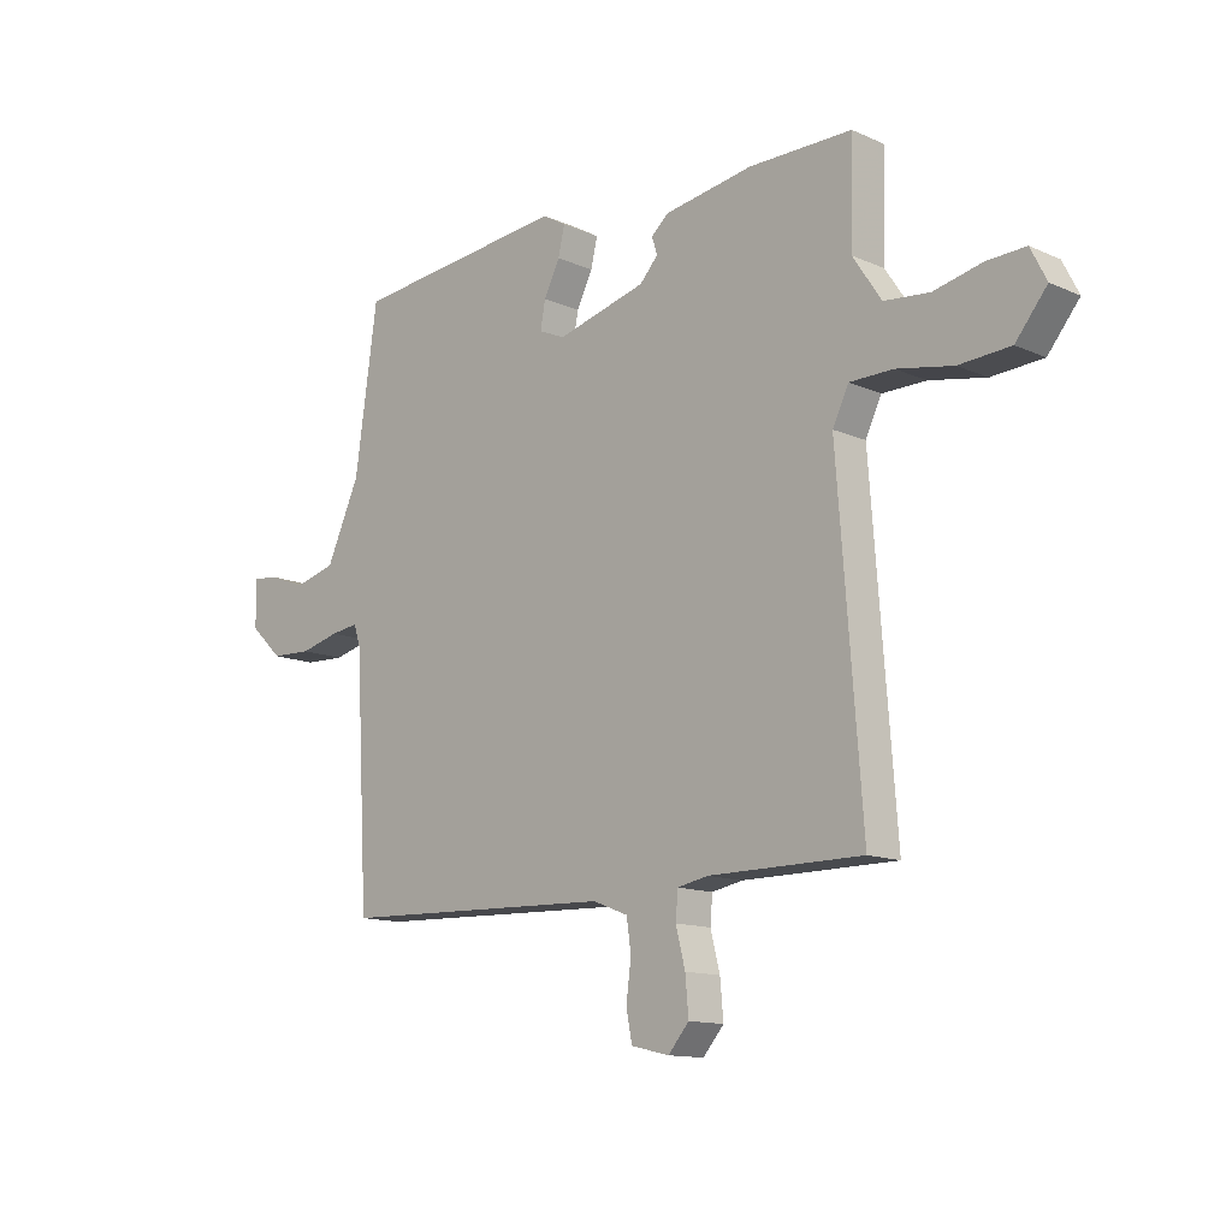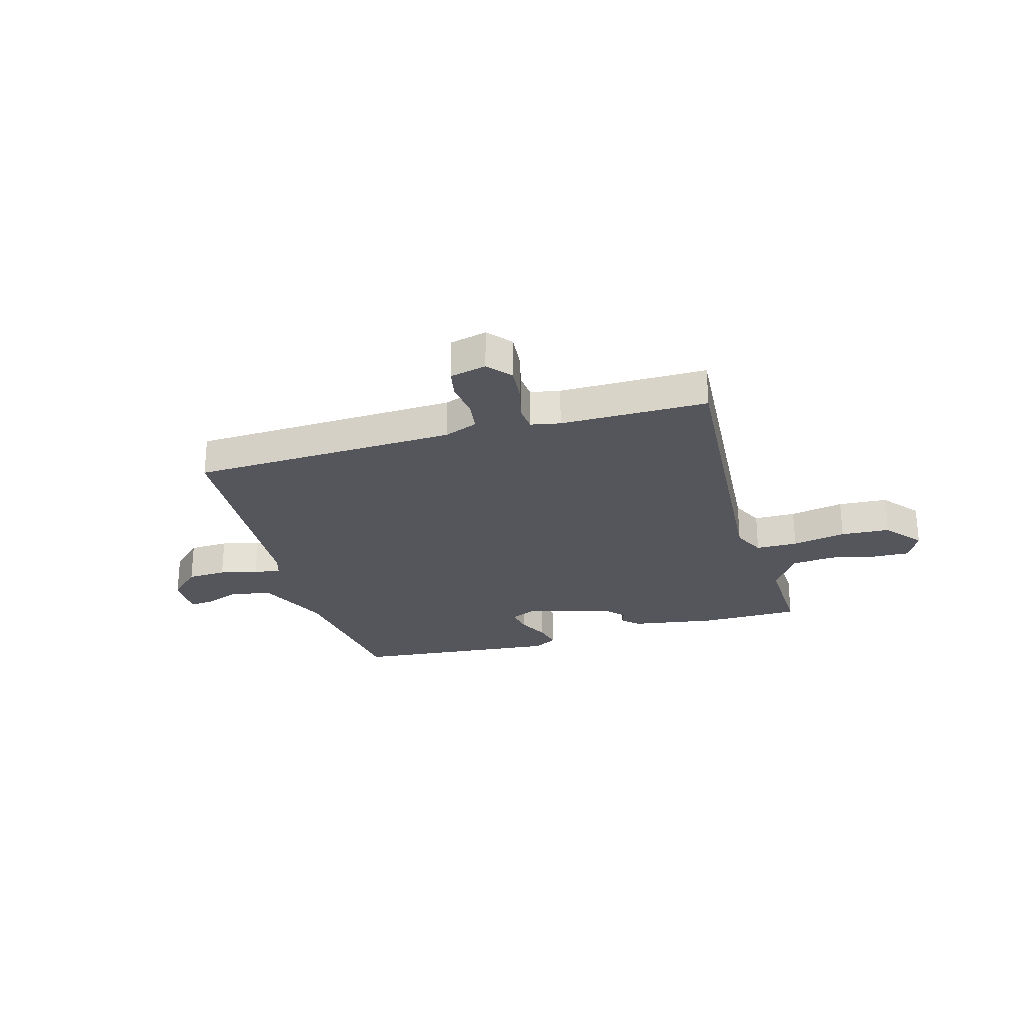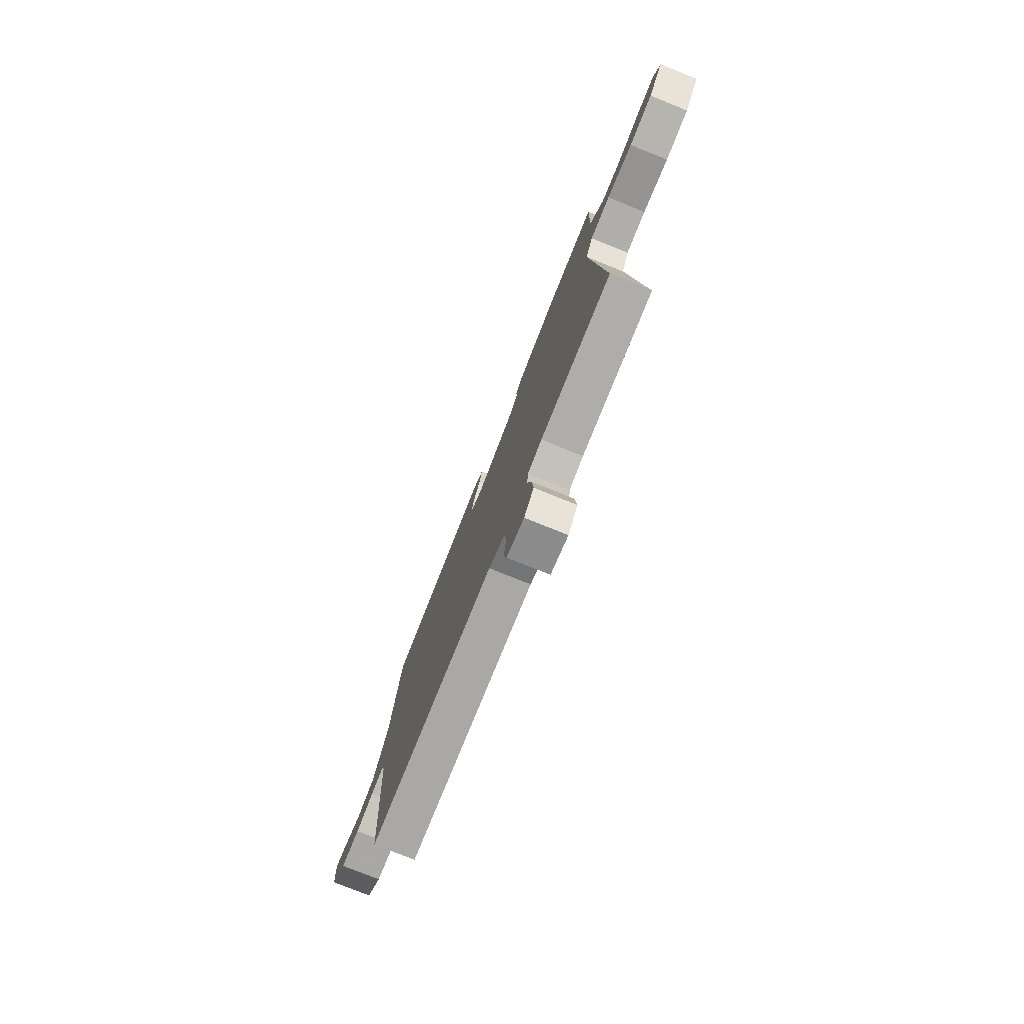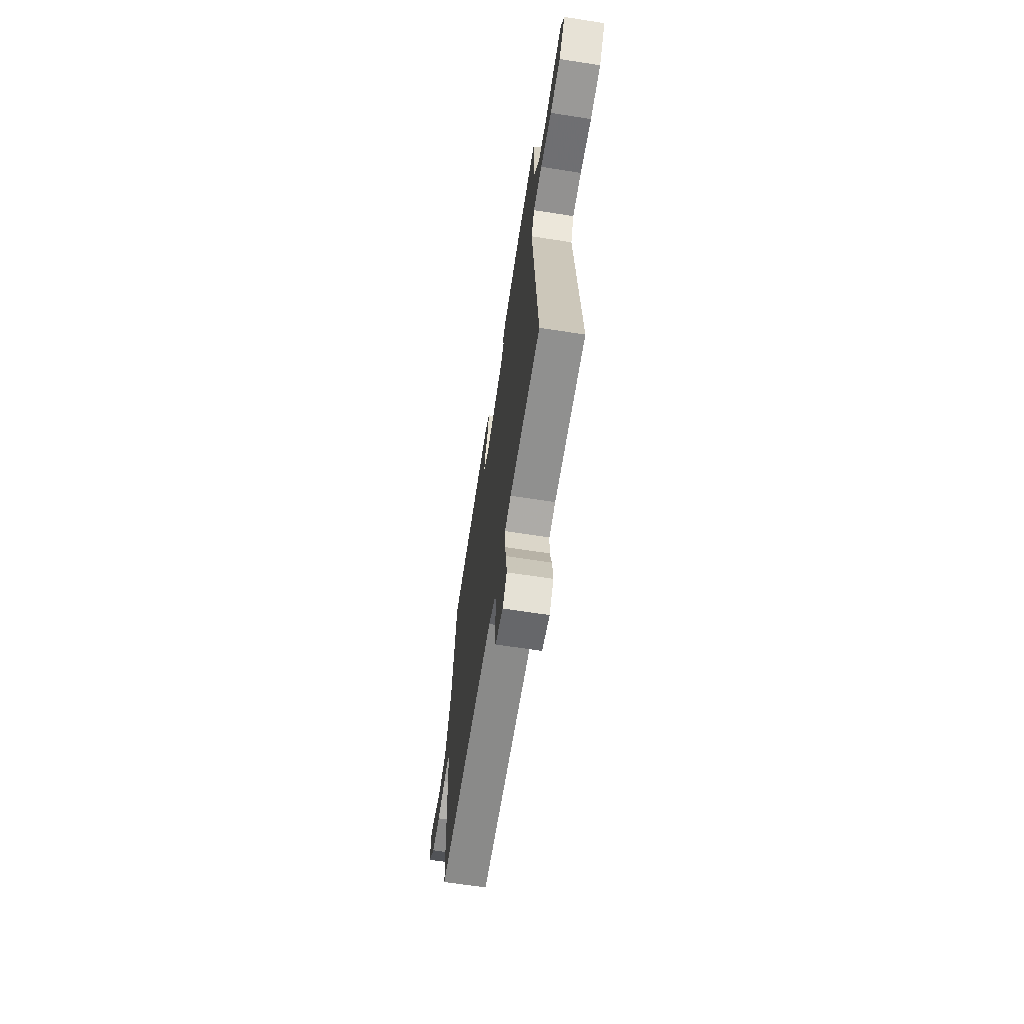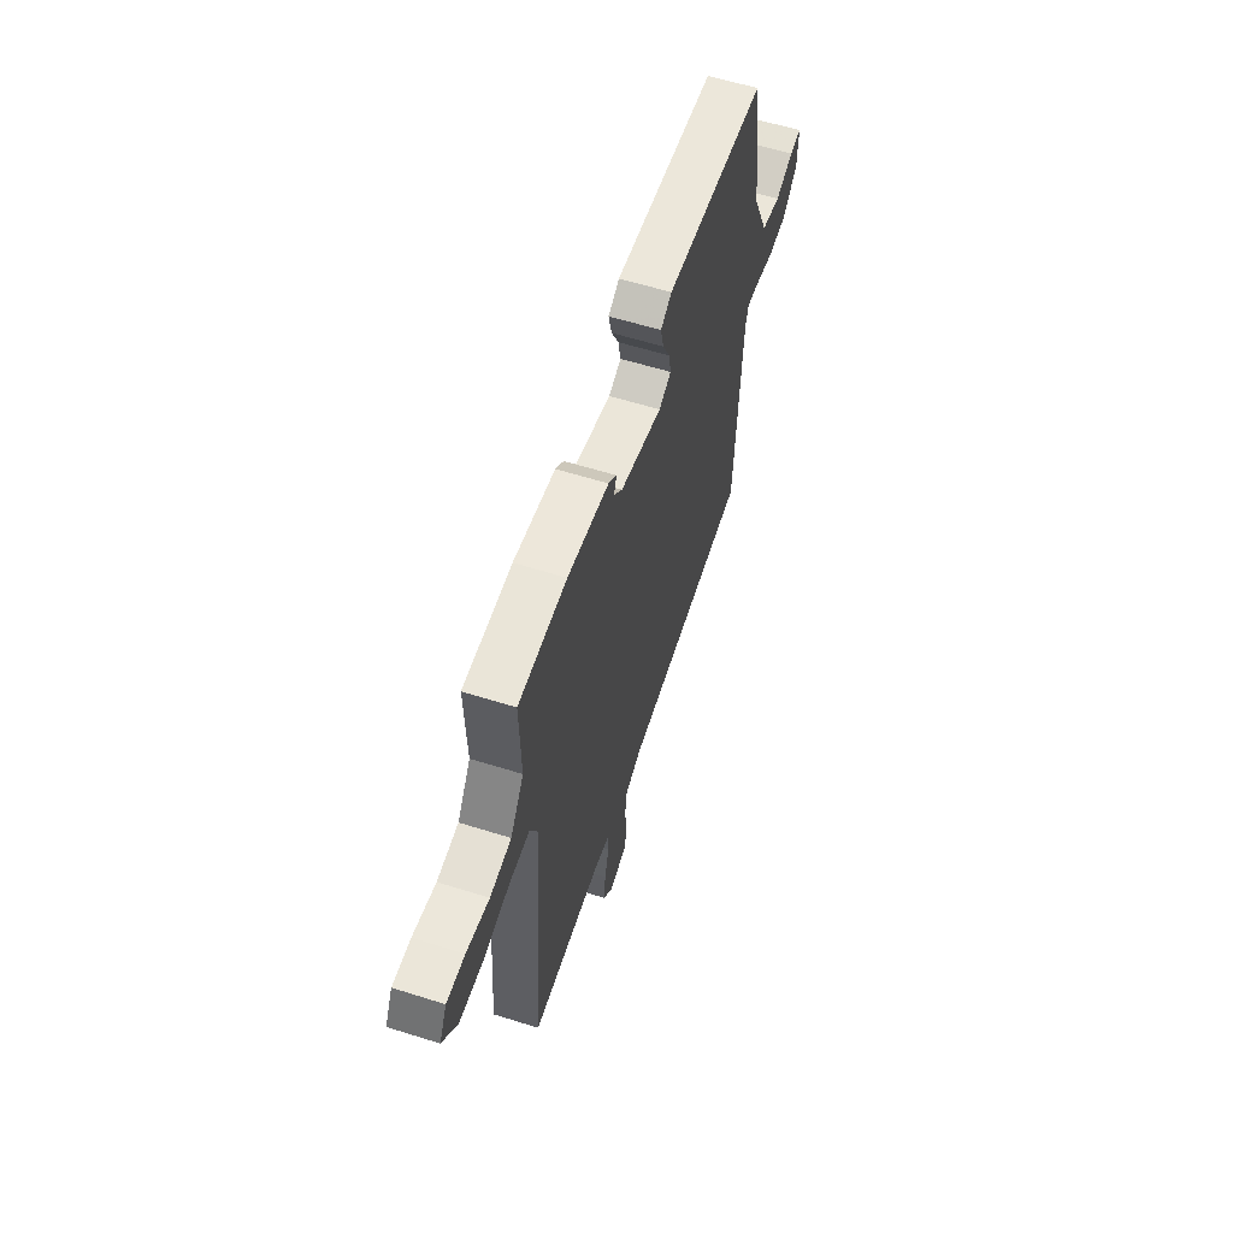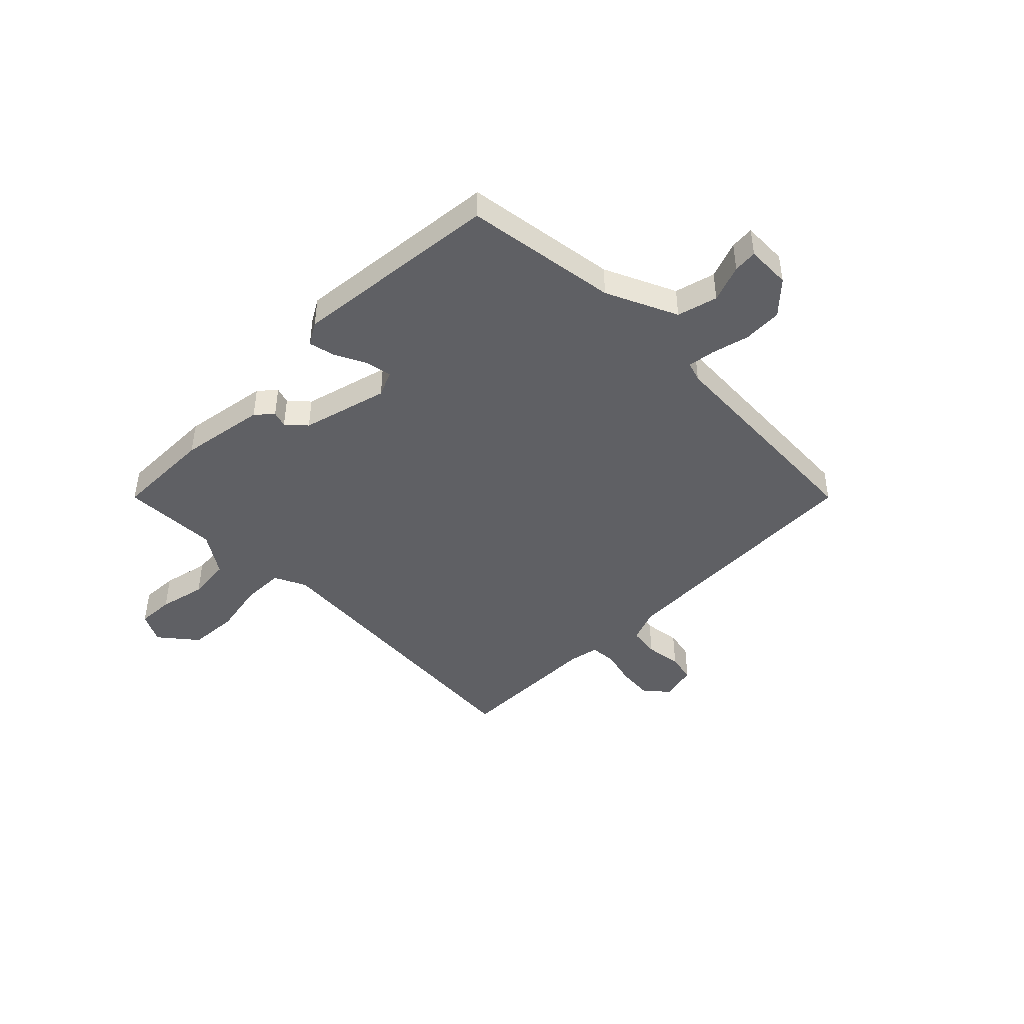
<metadata>
{"format":"obj","ext":"obj","renderer":"f3d","projection":"perspective","resolution":1024,"background":"white","views":[{"elev":-12.9,"azim":-135.4,"up":"+Z"},{"elev":-26.3,"azim":-164.0,"up":"+Y"},{"elev":-77.1,"azim":-111.9,"up":"+Z"},{"elev":-65.3,"azim":-98.9,"up":"+Z"},{"elev":59.6,"azim":-72.1,"up":"+Z"},{"elev":-44.5,"azim":45.0,"up":"+Y"}]}
</metadata>
<code>
v -0.5 0.07 -0.5
v -0.456 0.07 0.081
v -0.485 0.07 0.141
v -0.564 0.07 0.142
v -0.666 0.07 0.123
v -0.759 0.07 0.129
v -0.816 0.07 0.199
v -0.787 0.07 0.256
v -0.717 0.07 0.253
v -0.629 0.07 0.233
v -0.547 0.07 0.241
v -0.495 0.07 0.319
v -0.5 0.07 0.5
v -0.313 0.07 0.5
v -0.152 0.07 0.474
v -0.12 0.07 0.446
v -0.13 0.07 0.415
v -0.097 0.07 0.379
v 0.066 0.07 0.336
v 0.114 0.07 0.357
v 0.105 0.07 0.406
v 0.076 0.07 0.464
v 0.064 0.07 0.515
v 0.107 0.07 0.54
v 0.5 0.07 0.5
v 0.541 0.07 0.211
v 0.602 0.07 0.077
v 0.678 0.07 0.057
v 0.748 0.07 0.083
v 0.793 0.07 0.087
v 0.791 0.07 0.003
v 0.732 0.07 -0.053
v 0.658 0.07 -0.056
v 0.587 0.07 -0.038
v 0.536 0.07 -0.031
v 0.524 0.07 -0.068
v 0.5 0.07 -0.5
v -0.003 0.07 -0.517
v -0.067 0.07 -0.542
v -0.075 0.07 -0.6
v -0.066 0.07 -0.669
v -0.077 0.07 -0.723
v -0.146 0.07 -0.739
v -0.184 0.07 -0.695
v -0.178 0.07 -0.628
v -0.161 0.07 -0.561
v -0.165 0.07 -0.512
v -0.221 0.07 -0.501
v -0.5 0 -0.5
v -0.456 0 0.081
v -0.485 0 0.141
v -0.564 0 0.142
v -0.666 0 0.123
v -0.759 0 0.129
v -0.816 0 0.199
v -0.787 0 0.256
v -0.717 0 0.253
v -0.629 0 0.233
v -0.547 0 0.241
v -0.495 0 0.319
v -0.5 0 0.5
v -0.313 0 0.5
v -0.152 0 0.474
v -0.12 0 0.446
v -0.13 0 0.415
v -0.097 0 0.379
v 0.066 0 0.336
v 0.114 0 0.357
v 0.105 0 0.406
v 0.076 0 0.464
v 0.064 0 0.515
v 0.107 0 0.54
v 0.5 0 0.5
v 0.541 0 0.211
v 0.602 0 0.077
v 0.678 0 0.057
v 0.748 0 0.083
v 0.793 0 0.087
v 0.791 0 0.003
v 0.732 0 -0.053
v 0.658 0 -0.056
v 0.587 0 -0.038
v 0.536 0 -0.031
v 0.524 0 -0.068
v 0.5 0 -0.5
v -0.003 0 -0.517
v -0.067 0 -0.542
v -0.075 0 -0.6
v -0.066 0 -0.669
v -0.077 0 -0.723
v -0.146 0 -0.739
v -0.184 0 -0.695
v -0.178 0 -0.628
v -0.161 0 -0.561
v -0.165 0 -0.512
v -0.221 0 -0.501
f 44 45 46
f 43 44 46
f 42 43 46
f 41 42 46
f 40 41 46
f 39 40 46 47
f 38 39 47
f 38 47 48
f 37 38 48
f 36 37 48
f 32 33 34
f 31 32 34
f 30 31 34
f 29 30 34
f 28 29 34
f 27 28 34 35
f 26 27 35
f 26 35 36
f 25 26 36
f 24 25 36
f 23 24 36
f 22 23 36
f 21 22 36
f 15 16 17
f 14 15 17
f 13 14 17
f 12 13 17
f 11 12 17 18
f 8 9 10
f 7 8 10
f 6 7 10
f 5 6 10
f 4 5 10
f 3 4 10 11
f 36 48 1 2
f 20 21 36
f 19 20 36 2
f 3 11 18 19
f 2 3 19
f 94 93 92
f 94 92 91
f 94 91 90
f 94 90 89
f 94 89 88
f 95 94 88 87
f 95 87 86
f 96 95 86
f 96 86 85
f 96 85 84
f 82 81 80
f 82 80 79
f 82 79 78
f 82 78 77
f 82 77 76
f 83 82 76 75
f 83 75 74
f 84 83 74
f 84 74 73
f 84 73 72
f 84 72 71
f 84 71 70
f 84 70 69
f 65 64 63
f 65 63 62
f 65 62 61
f 65 61 60
f 66 65 60 59
f 58 57 56
f 58 56 55
f 58 55 54
f 58 54 53
f 58 53 52
f 59 58 52 51
f 50 49 96 84
f 84 69 68
f 50 84 68 67
f 67 66 59 51
f 67 51 50
f 1 49 50 2
f 2 50 51 3
f 3 51 52 4
f 4 52 53 5
f 5 53 54 6
f 6 54 55 7
f 7 55 56 8
f 8 56 57 9
f 9 57 58 10
f 10 58 59 11
f 11 59 60 12
f 12 60 61 13
f 13 61 62 14
f 14 62 63 15
f 15 63 64 16
f 16 64 65 17
f 17 65 66 18
f 18 66 67 19
f 19 67 68 20
f 20 68 69 21
f 21 69 70 22
f 22 70 71 23
f 23 71 72 24
f 24 72 73 25
f 25 73 74 26
f 26 74 75 27
f 27 75 76 28
f 28 76 77 29
f 29 77 78 30
f 30 78 79 31
f 31 79 80 32
f 32 80 81 33
f 33 81 82 34
f 34 82 83 35
f 35 83 84 36
f 36 84 85 37
f 37 85 86 38
f 38 86 87 39
f 39 87 88 40
f 40 88 89 41
f 41 89 90 42
f 42 90 91 43
f 43 91 92 44
f 44 92 93 45
f 45 93 94 46
f 46 94 95 47
f 47 95 96 48
f 48 96 49 1

</code>
